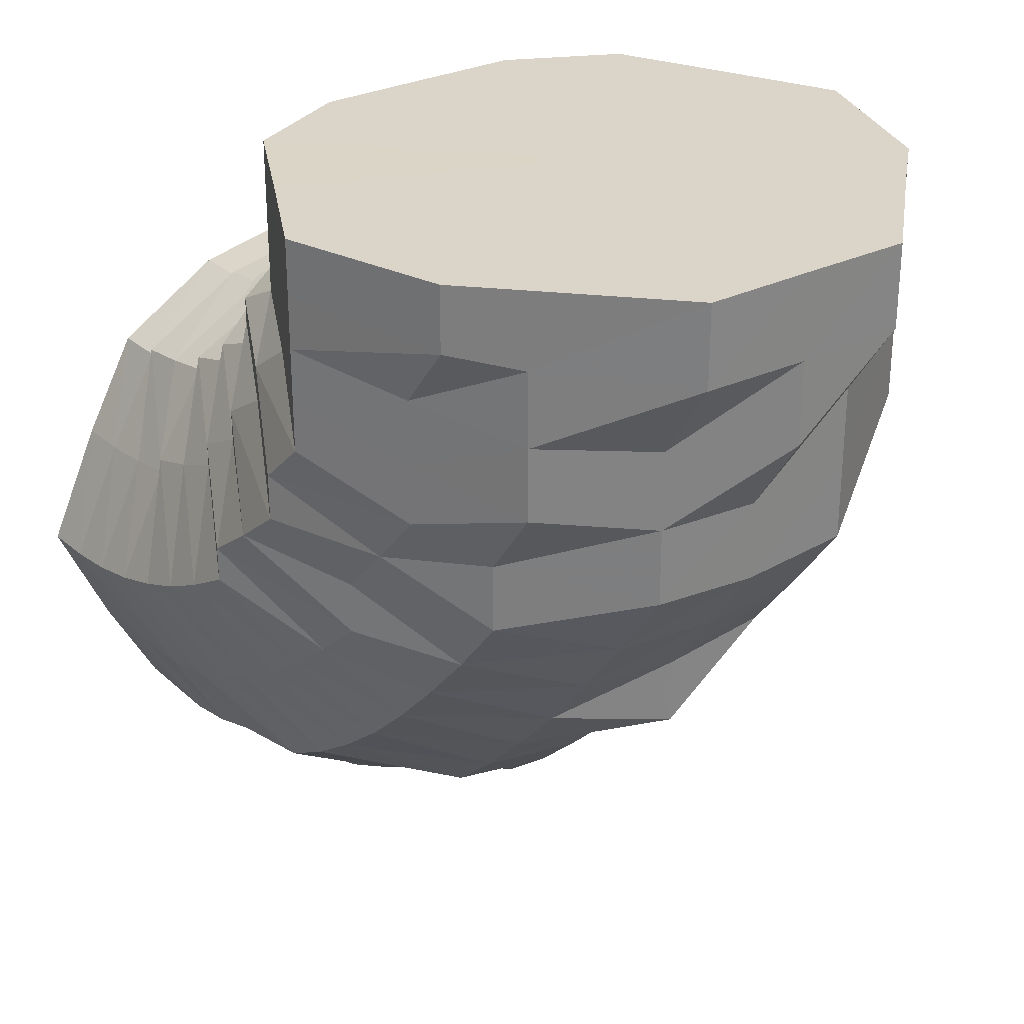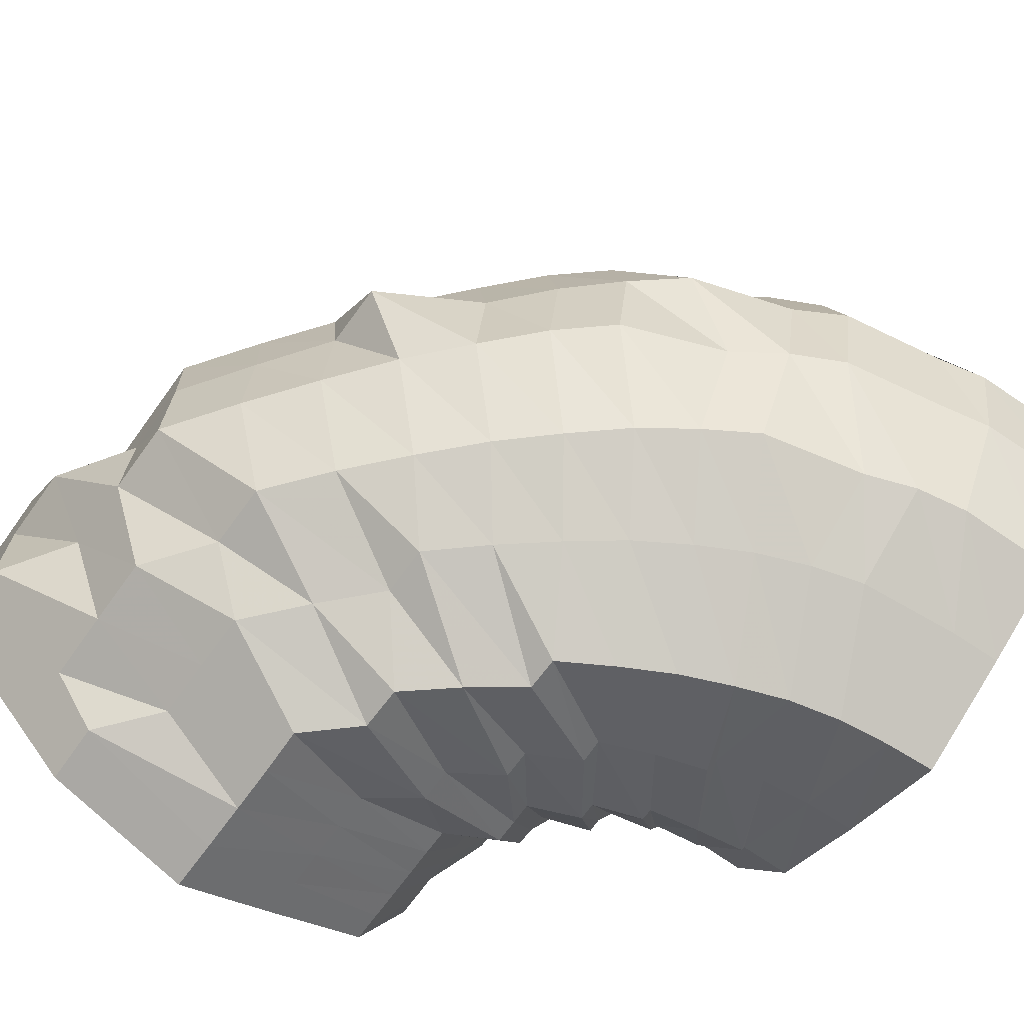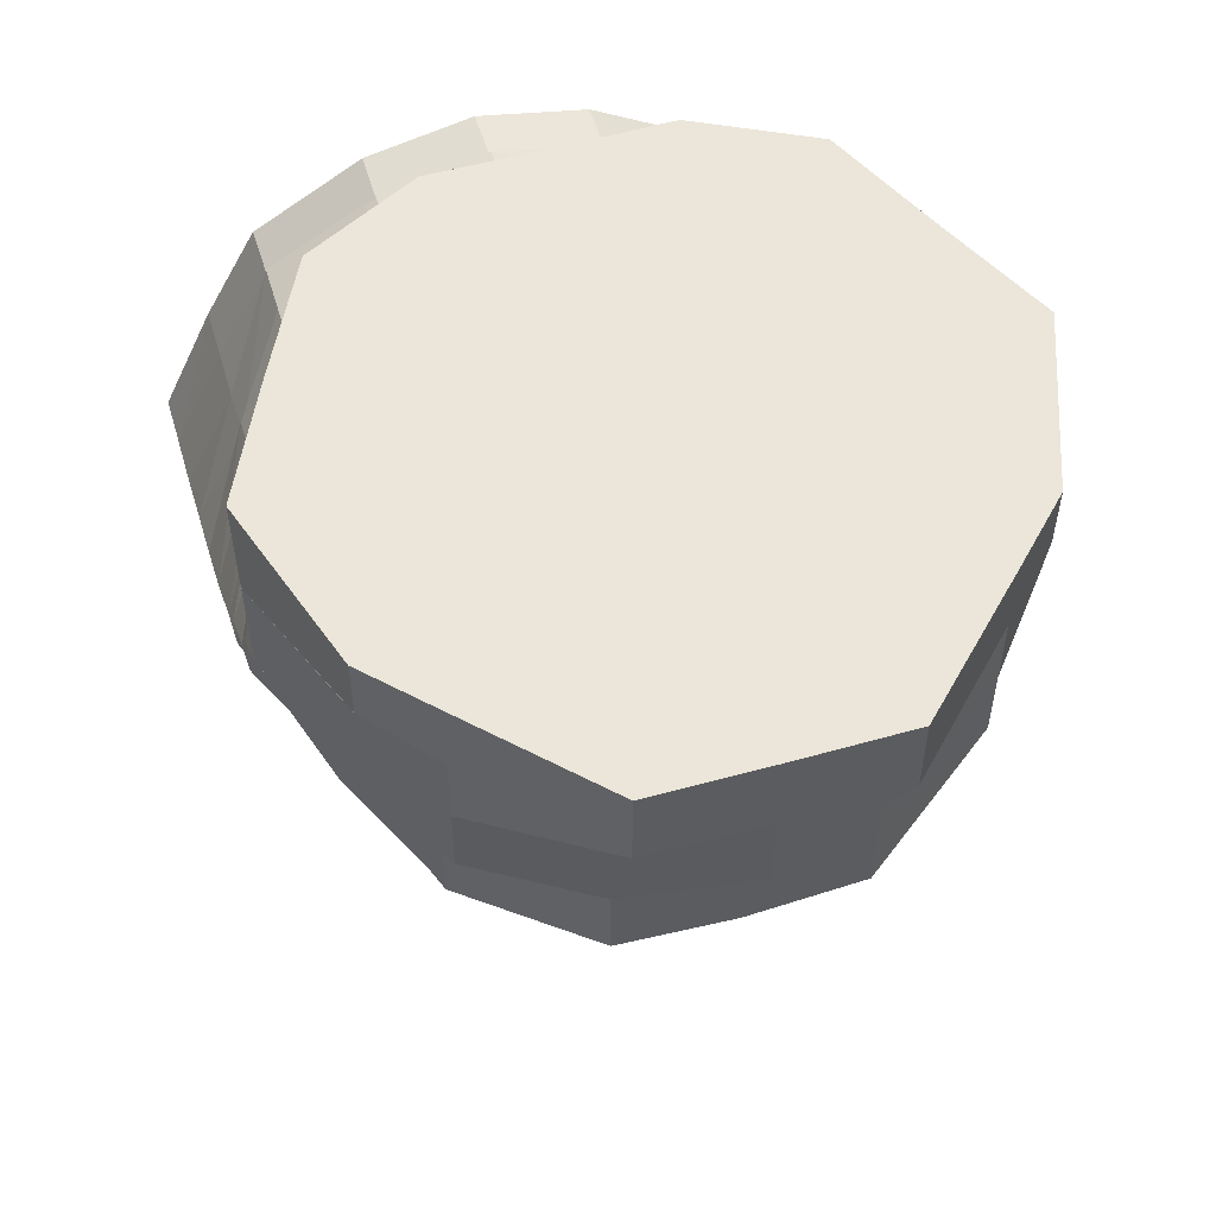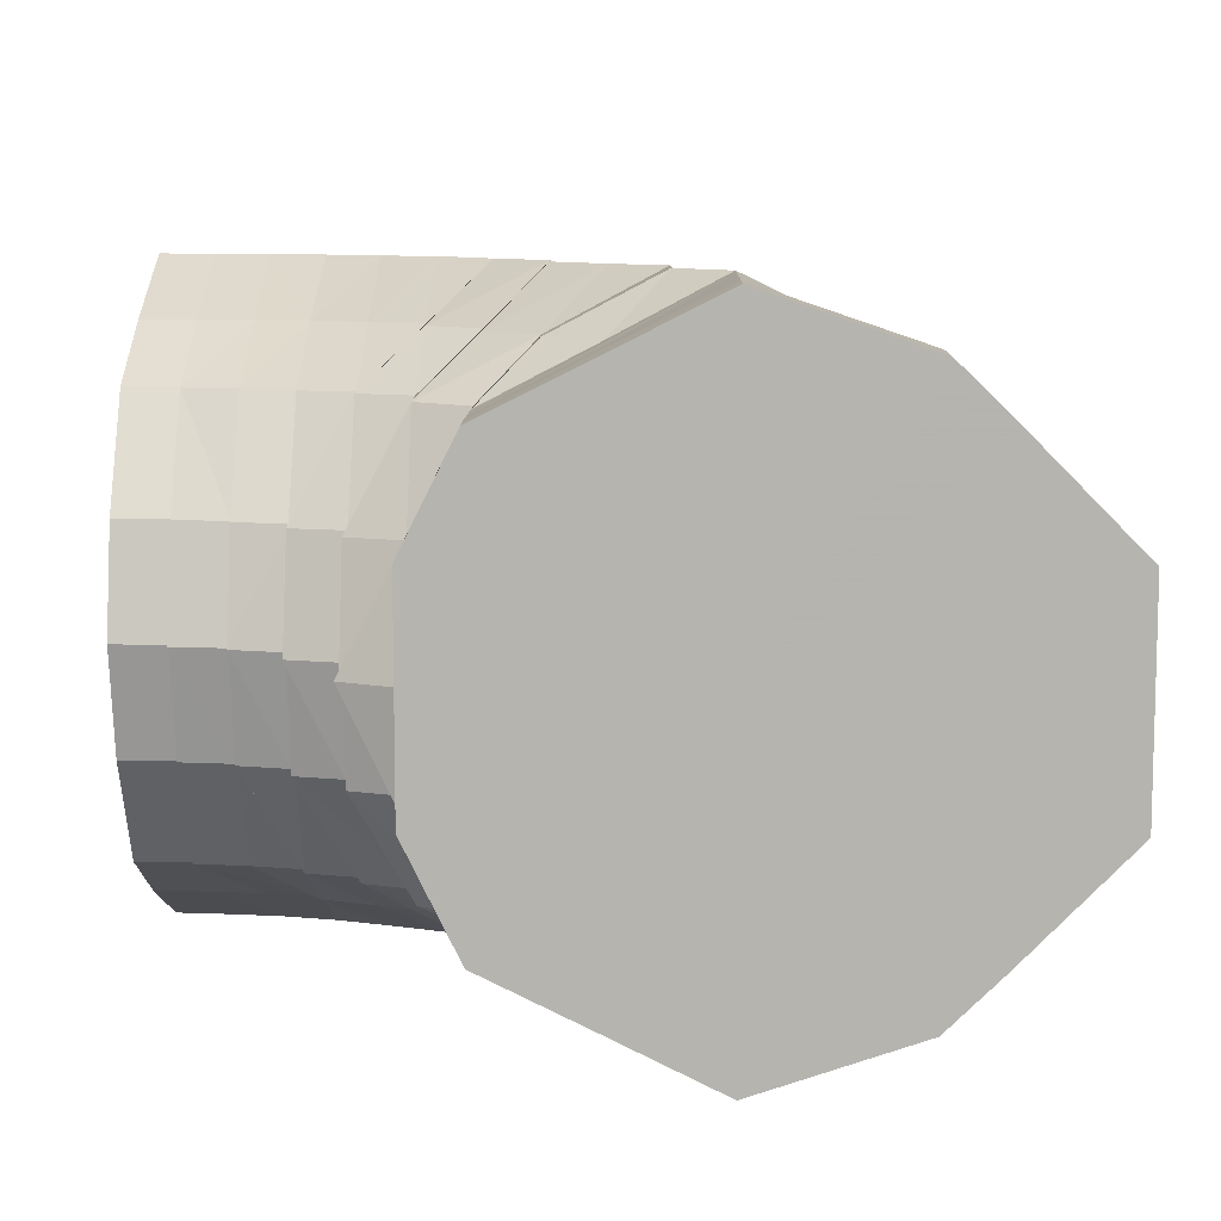
<metadata>
{"format":"obj","ext":"obj","renderer":"f3d","projection":"perspective","resolution":1024,"background":"white","views":[{"elev":29.2,"azim":54.2,"up":"+Z"},{"elev":-69.3,"azim":144.1,"up":"+Y"},{"elev":56.4,"azim":73.7,"up":"+Z"},{"elev":9.4,"azim":1.0,"up":"+Y"}]}
</metadata>
<code>
o 9270
v 2162 1875 19.09
v 2162 1875 19.09
v 2162 1875 19.1
v 2162 1875 19.1
v 2162 1875 19.11
v 2162 1875 19.1
v 2162 1875 19.11
v 2162 1875 19.13
v 2162 1875 19.11
v 2162 1875 19.1
v 2162 1875 19.1
v 2162 1875 19.11
v 2162 1875 19.1
v 2162 1875 19.1
v 2162 1875 19.1
v 2162 1875 19.09
v 2162 1875 19.1
v 2162 1875 19.1
v 2162 1875 19.11
v 2162 1875 19.12
v 2162 1875 19.11
v 2162 1875 19.1
v 2162 1875 19.11
v 2162 1875 19.13
v 2162 1875 19.13
v 2162 1875 19.15
v 2162 1875 19.13
v 2162 1875 19.11
v 2162 1875 19.13
v 2162 1875 19.15
v 2162 1875 19.16
v 2162 1875 19.18
v 2162 1875 19.15
v 2162 1875 19.15
v 2162 1875 19.13
v 2162 1875 19.15
v 2162 1875 19.17
v 2162 1875 19.18
v 2162 1875 19.19
v 2162 1875 19.19
v 2162 1875 19.2
v 2162 1875 19.19
v 2162 1875 19.2
v 2162 1875 19.18
v 2162 1875 19.17
v 2162 1875 19.15
v 2162 1875 19.17
v 2162 1875 19.19
v 2162 1875 19.17
v 2162 1875 19.19
v 2162 1875 19.19
v 2162 1875 19.2
v 2162 1875 19.19
v 2162 1875 19.2
v 2162 1875 19.2
v 2162 1875 19.2
v 2162 1875 19.2
v 2162 1875 19.21
v 2162 1875 19.21
v 2162 1875 19.21
v 2162 1875 19.2
v 2162 1875 19.21
v 2162 1875 19.19
v 2162 1875 19.2
v 2162 1875 19.2
v 2162 1875 19.19
v 2162 1875 19.19
v 2162 1875 19.17
v 2162 1875 19.17
v 2162 1875 19.19
v 2162 1875 19.15
v 2162 1875 19.15
v 2162 1875 19.17
v 2162 1875 19.13
v 2162 1875 19.15
v 2162 1875 19.13
v 2162 1875 19.13
v 2162 1875 19.15
v 2162 1875 19.17
v 2162 1875 19.19
v 2162 1875 19.19
v 2162 1875 19.2
v 2162 1875 19.2
v 2162 1875 19.21
v 2162 1875 19.18
v 2162 1875 19.21
v 2162 1875 19.2
v 2162 1875 19.21
v 2162 1875 19.2
v 2162 1875 19.2
v 2162 1875 19.19
v 2162 1875 19.19
v 2162 1875 19.17
v 2162 1875 19.2
v 2162 1875 19.21
v 2162 1875 19.21
v 2162 1875 19.2
v 2162 1875 19.2
v 2162 1875 19.21
v 2162 1875 19.21
v 2162 1875 19.21
v 2162 1875 19.19
v 2162 1875 19.19
v 2162 1875 19.2
v 2162 1875 19.21
v 2162 1875 19.2
v 2162 1875 19.21
v 2162 1875 19.21
v 2162 1875 19.21
v 2162 1875 19.21
v 2162 1875 19.2
v 2162 1875 19.21
v 2162 1875 19.19
v 2162 1875 19.21
v 2162 1875 19.21
v 2162 1875 19.21
v 2162 1875 19.21
v 2162 1875 19.2
v 2162 1875 19.21
v 2162 1875 19.2
v 2162 1875 19.18
v 2162 1875 19.18
v 2162 1875 19.18
v 2162 1875 19.15
v 2162 1875 19.2
v 2162 1875 19.2
v 2162 1875 19.21
v 2162 1875 19.19
v 2162 1875 19.2
v 2162 1875 19.18
v 2162 1875 19.21
v 2162 1875 19.2
v 2162 1875 19.18
v 2162 1875 19.15
v 2162 1875 19.19
v 2162 1875 19.16
v 2162 1875 19.2
v 2162 1875 19.14
v 2162 1875 19.12
v 2162 1875 19.14
v 2162 1875 19.17
v 2162 1875 19.11
v 2162 1875 19.13
v 2162 1875 19.15
v 2162 1875 19.17
v 2162 1875 19.19
v 2162 1875 19.16
v 2162 1875 19.2
v 2162 1875 19.17
v 2162 1875 19.18
v 2162 1875 19.21
v 2162 1875 19.18
v 2162 1875 19.17
v 2162 1875 19.22
v 2162 1875 19.21
v 2162 1875 19.22
v 2162 1875 19.2
v 2162 1875 19.18
v 2162 1875 19.22
v 2162 1875 19.22
v 2162 1875 19.19
v 2162 1875 19.21
v 2162 1875 19.16
v 2162 1875 19.2
v 2162 1875 19.17
v 2162 1875 19.14
v 2162 1875 19.15
v 2162 1875 19.13
v 2162 1875 19.12
v 2162 1875 19.12
v 2162 1875 19.13
v 2162 1875 19.1
v 2162 1875 19.11
v 2162 1875 19.12
v 2162 1875 19.1
v 2162 1875 19.11
v 2162 1875 19.12
v 2162 1875 19.12
v 2162 1875 19.12
v 2162 1875 19.13
v 2162 1875 19.15
v 2162 1875 19.14
v 2162 1875 19.16
v 2162 1875 19.13
v 2162 1875 19.14
v 2162 1875 19.12
v 2162 1875 19.13
v 2162 1875 19.13
v 2162 1875 19.13
v 2162 1875 19.14
v 2162 1875 19.14
v 2162 1875 19.16
v 2162 1875 19.15
v 2162 1875 19.18
v 2162 1875 19.17
v 2162 1875 19.15
v 2162 1875 19.17
v 2162 1875 19.14
v 2162 1875 19.14
v 2162 1875 19.15
v 2162 1875 19.16
v 2162 1875 19.15
v 2162 1875 19.15
v 2162 1875 19.16
v 2162 1875 19.16
v 2162 1875 19.17
v 2162 1875 19.16
v 2162 1875 19.18
v 2162 1875 19.18
v 2162 1875 19.19
v 2162 1875 19.17
v 2162 1875 19.2
v 2162 1875 19.19
v 2162 1875 19.2
v 2162 1875 19.18
v 2162 1875 19.2
v 2162 1875 19.21
v 2162 1875 19.21
v 2162 1875 19.19
v 2162 1875 19.17
v 2162 1875 19.16
v 2162 1875 19.2
v 2162 1875 19.17
v 2162 1875 19.17
v 2162 1875 19.18
v 2162 1875 19.2
v 2162 1875 19.18
v 2162 1875 19.19
v 2162 1875 19.18
v 2162 1875 19.2
v 2162 1875 19.18
v 2162 1875 19.19
v 2162 1875 19.19
v 2162 1875 19.18
v 2162 1875 19.19
v 2162 1875 19.18
v 2162 1875 19.2
v 2162 1875 19.19
v 2162 1875 19.2
v 2162 1875 19.2
v 2162 1875 19.21
v 2162 1875 19.21
v 2162 1875 19.22
v 2162 1875 19.22
v 2162 1875 19.23
v 2162 1875 19.23
v 2162 1875 19.23
v 2162 1875 19.23
v 2162 1875 19.24
v 2162 1875 19.23
v 2162 1875 19.24
v 2162 1875 19.24
v 2162 1875 19.22
v 2162 1875 19.24
v 2162 1875 19.25
v 2162 1875 19.22
v 2162 1875 19.23
v 2162 1875 19.25
v 2162 1875 19.25
v 2162 1875 19.24
v 2162 1875 19.25
v 2162 1875 19.23
v 2162 1875 19.21
v 2162 1875 19.24
v 2162 1875 19.25
v 2162 1875 19.21
v 2162 1875 19.22
v 2162 1875 19.24
v 2162 1875 19.25
v 2162 1875 19.21
v 2162 1875 19.22
v 2162 1875 19.24
v 2162 1875 19.25
v 2162 1875 19.21
v 2162 1875 19.22
v 2162 1875 19.24
v 2162 1875 19.25
v 2162 1875 19.21
v 2162 1875 19.22
v 2162 1875 19.24
v 2162 1875 19.25
v 2162 1875 19.2
v 2162 1875 19.22
v 2162 1875 19.24
v 2162 1875 19.25
v 2162 1875 19.2
v 2162 1875 19.22
v 2162 1875 19.21
v 2162 1875 19.21
v 2162 1875 19.21
v 2162 1875 19.22
v 2162 1875 19.21
v 2162 1875 19.22
v 2162 1875 19.22
v 2162 1875 19.22
v 2162 1875 19.22
v 2162 1875 19.22
v 2162 1875 19.22
v 2162 1875 19.22
v 2162 1875 19.22
v 2162 1875 19.22
v 2162 1875 19.23
v 2162 1875 19.23
v 2162 1875 19.23
v 2162 1875 19.23
v 2162 1875 19.23
v 2162 1875 19.23
v 2162 1875 19.23
v 2162 1875 19.23
v 2162 1875 19.24
v 2162 1875 19.24
v 2162 1875 19.24
v 2162 1875 19.24
v 2162 1875 19.24
v 2162 1875 19.24
v 2162 1875 19.25
v 2162 1875 19.25
v 2162 1875 19.25
v 2162 1875 19.25
v 2162 1875 19.25
v 2162 1875 19.25
v 2162 1875 19.24
v 2162 1875 19.25
v 2162 1875 19.23
v 2162 1875 19.24
v 2162 1875 19.25
v 2162 1875 19.23
v 2162 1875 19.24
v 2162 1875 19.25
v 2162 1875 19.24
v 2162 1875 19.25
v 2162 1875 19.25
v 2162 1875 19.25
v 2162 1875 19.25
v 2162 1875 19.25
v 2162 1875 19.25
v 2162 1875 19.25
v 2162 1875 19.25
v 2162 1875 19.25
v 2162 1875 19.25
v 2162 1875 19.25
v 2162 1875 19.25
v 2162 1875 19.25
v 2162 1875 19.25
v 2162 1875 19.25
v 2162 1875 19.25
v 2162 1875 19.25
v 2162 1875 19.25
v 2162 1875 19.25
v 2162 1875 19.19
v 2162 1875 19.2
v 2162 1875 19.2
v 2162 1875 19.21
v 2162 1875 19.21
v 2162 1875 19.2
v 2162 1875 19.2
v 2162 1875 19.19
v 2162 1875 19.19
v 2162 1875 19.17
v 2162 1875 19.17
v 2162 1875 19.09
v 2162 1875 19.1
v 2162 1875 19.15
v 2162 1875 19.11
v 2162 1875 19.1
v 2162 1875 19.13
v 2162 1875 19.11
v 2162 1875 19.15
v 2162 1875 19.13
v 2162 1875 19.17
v 2162 1875 19.15
v 2162 1875 19.19
v 2162 1875 19.17
v 2162 1875 19.2
v 2162 1875 19.19
v 2162 1875 19.21
v 2162 1875 19.2
f 1 2 3
f 3 4 5
f 2 4 6
f 5 7 8
f 4 7 9
f 2 10 4
f 4 11 7
f 10 11 4
f 11 12 7
f 13 10 2
f 10 14 11
f 15 13 2
f 15 2 16
f 17 15 1
f 13 18 10
f 18 14 10
f 19 13 15
f 20 18 13
f 19 20 13
f 21 19 15
f 21 15 22
f 23 21 17
f 24 19 21
f 25 20 19
f 24 25 19
f 26 25 24
f 27 24 21
f 27 21 28
f 29 27 23
f 30 26 24
f 30 24 27
f 26 31 25
f 32 33 30
f 34 30 27
f 34 27 35
f 36 34 29
f 37 30 34
f 37 38 30
f 39 38 37
f 40 39 37
f 41 42 40
f 39 43 44
f 45 37 34
f 45 34 46
f 47 45 36
f 48 37 49
f 50 51 47
f 52 53 51
f 54 55 50
f 56 57 48
f 58 57 56
f 59 60 54
f 61 62 60
f 63 61 64
f 65 64 59
f 66 67 65
f 68 69 66
f 69 67 70
f 71 72 68
f 72 69 73
f 8 74 71
f 74 72 75
f 7 74 76
f 7 12 74
f 74 77 72
f 12 77 74
f 72 78 69
f 77 78 72
f 69 79 67
f 78 79 69
f 79 80 67
f 81 80 82
f 82 83 84
f 79 85 80
f 84 86 87
f 86 88 89
f 87 90 91
f 86 90 55
f 91 92 93
f 94 95 86
f 95 96 97
f 98 94 99
f 94 100 95
f 100 101 95
f 102 103 98
f 103 94 83
f 104 100 94
f 103 104 94
f 100 105 101
f 104 106 100
f 106 105 100
f 105 107 101
f 101 107 108
f 108 109 43
f 110 108 111
f 111 112 113
f 107 114 108
f 105 115 107
f 107 116 114
f 115 116 107
f 116 117 114
f 114 117 118
f 119 118 120
f 120 121 122
f 122 123 124
f 125 126 123
f 127 125 128
f 117 129 118
f 118 129 130
f 117 131 129
f 132 130 133
f 133 31 134
f 121 130 31
f 129 135 130
f 130 136 31
f 130 135 136
f 129 137 135
f 131 137 129
f 31 136 138
f 31 138 25
f 25 138 20
f 138 139 20
f 20 139 18
f 136 140 138
f 138 140 139
f 136 141 140
f 135 141 136
f 139 142 18
f 18 142 14
f 140 143 139
f 139 143 142
f 141 144 140
f 140 144 143
f 141 145 144
f 135 146 141
f 146 145 141
f 137 146 135
f 145 147 144
f 146 148 145
f 149 150 147
f 137 151 146
f 151 148 146
f 148 152 153
f 154 151 137
f 131 154 137
f 151 155 148
f 154 156 151
f 156 155 151
f 155 157 148
f 148 157 158
f 156 159 155
f 155 160 157
f 159 160 155
f 157 161 158
f 160 162 157
f 157 162 161
f 158 161 163
f 158 163 147
f 162 164 161
f 161 165 163
f 161 164 165
f 147 163 166
f 163 165 167
f 163 167 166
f 147 166 168
f 144 147 168
f 144 168 143
f 143 168 169
f 143 169 142
f 168 166 170
f 168 170 169
f 166 167 171
f 166 171 170
f 142 169 172
f 142 172 14
f 169 170 173
f 169 173 172
f 170 171 174
f 170 174 173
f 14 172 175
f 14 175 11
f 11 175 12
f 172 176 175
f 172 173 176
f 175 177 12
f 175 176 177
f 12 177 77
f 173 178 176
f 173 174 178
f 176 179 177
f 176 178 179
f 177 180 77
f 177 179 180
f 77 180 78
f 180 181 78
f 78 181 79
f 181 85 79
f 180 182 181
f 179 182 180
f 181 183 85
f 182 183 181
f 179 184 182
f 178 184 179
f 182 185 183
f 184 185 182
f 178 186 184
f 174 186 178
f 184 187 185
f 186 187 184
f 174 188 186
f 171 188 174
f 186 189 187
f 188 189 186
f 171 190 188
f 167 190 171
f 188 191 189
f 190 191 188
f 167 192 190
f 165 192 167
f 190 193 191
f 192 193 190
f 165 194 192
f 164 194 165
f 192 195 193
f 194 195 192
f 193 196 191
f 195 197 193
f 193 197 196
f 191 196 198
f 191 198 189
f 189 198 199
f 189 199 187
f 196 200 198
f 197 201 196
f 196 201 200
f 187 199 202
f 187 202 185
f 198 203 199
f 198 200 203
f 199 204 202
f 199 203 204
f 185 202 205
f 185 205 183
f 202 204 206
f 202 206 205
f 203 207 204
f 183 205 208
f 183 208 85
f 85 208 103
f 85 103 80
f 208 104 103
f 205 209 208
f 208 209 104
f 205 206 209
f 209 106 104
f 206 210 209
f 209 210 106
f 204 211 206
f 206 211 210
f 204 207 211
f 210 212 106
f 106 212 105
f 212 115 105
f 210 213 212
f 211 213 210
f 212 214 115
f 213 214 212
f 211 215 213
f 207 215 211
f 213 216 214
f 215 216 213
f 214 217 115
f 115 217 116
f 216 218 214
f 214 218 217
f 215 219 216
f 207 220 215
f 220 219 215
f 221 220 207
f 203 221 207
f 200 221 203
f 216 222 218
f 219 222 216
f 200 223 221
f 201 223 200
f 221 224 220
f 223 224 221
f 220 225 219
f 224 225 220
f 219 226 222
f 225 226 219
f 224 227 225
f 225 228 226
f 227 228 225
f 229 227 224
f 223 229 224
f 227 230 228
f 231 229 223
f 201 231 223
f 229 232 227
f 232 230 227
f 231 233 229
f 233 232 229
f 234 231 201
f 197 234 201
f 235 233 231
f 234 235 231
f 236 234 197
f 195 236 197
f 237 235 234
f 236 237 234
f 238 236 195
f 194 238 195
f 239 237 236
f 238 239 236
f 240 238 194
f 164 240 194
f 241 239 238
f 240 241 238
f 242 240 164
f 162 242 164
f 243 241 240
f 242 243 240
f 244 242 162
f 160 244 162
f 245 243 242
f 244 245 242
f 246 244 160
f 159 246 160
f 247 245 244
f 246 247 244
f 245 248 243
f 247 249 245
f 249 248 245
f 248 250 243
f 243 250 241
f 249 251 248
f 248 252 250
f 251 252 248
f 250 253 241
f 241 253 239
f 252 254 250
f 250 254 253
f 251 255 252
f 253 256 239
f 239 256 237
f 254 257 253
f 253 257 256
f 252 258 254
f 255 258 252
f 255 259 258
f 258 260 254
f 254 260 257
f 258 261 260
f 257 262 256
f 256 263 237
f 256 262 263
f 237 263 235
f 257 264 262
f 260 264 257
f 260 265 264
f 263 266 235
f 235 266 233
f 262 267 263
f 263 267 266
f 264 268 262
f 262 268 267
f 264 269 268
f 266 270 233
f 233 270 232
f 267 271 266
f 266 271 270
f 268 272 267
f 267 272 271
f 268 273 272
f 270 274 232
f 232 274 230
f 271 275 270
f 270 275 274
f 272 276 271
f 271 276 275
f 272 277 276
f 274 278 230
f 275 279 274
f 274 279 278
f 276 280 275
f 275 280 279
f 276 281 280
f 230 278 282
f 230 282 228
f 279 283 278
f 280 284 279
f 279 284 283
f 280 285 284
f 228 282 286
f 228 286 226
f 278 287 282
f 278 283 287
f 282 288 286
f 282 287 288
f 226 286 289
f 226 289 222
f 286 288 290
f 286 290 289
f 287 291 288
f 222 289 292
f 222 292 218
f 289 290 293
f 289 293 292
f 288 294 290
f 288 291 294
f 290 295 293
f 290 294 295
f 218 292 296
f 218 296 217
f 292 293 297
f 292 297 296
f 293 295 298
f 293 298 297
f 217 296 299
f 217 299 116
f 116 299 117
f 299 131 117
f 296 300 299
f 299 300 131
f 296 297 300
f 300 154 131
f 297 301 300
f 300 301 154
f 297 298 301
f 301 156 154
f 301 302 156
f 298 302 301
f 302 159 156
f 298 303 302
f 295 303 298
f 302 304 159
f 303 304 302
f 304 246 159
f 295 305 303
f 294 305 295
f 303 306 304
f 305 306 303
f 304 307 246
f 306 307 304
f 307 247 246
f 294 308 305
f 291 308 294
f 305 309 306
f 308 309 305
f 306 310 307
f 309 310 306
f 307 311 247
f 310 311 307
f 311 249 247
f 311 312 249
f 312 251 249
f 310 313 311
f 313 312 311
f 309 314 310
f 314 313 310
f 315 314 309
f 308 315 309
f 312 316 251
f 316 255 251
f 316 317 255
f 318 316 312
f 313 318 312
f 318 319 316
f 320 318 313
f 314 320 313
f 320 321 318
f 322 320 314
f 315 322 314
f 322 323 320
f 324 315 308
f 291 324 308
f 325 322 315
f 324 325 315
f 325 326 322
f 327 324 291
f 287 327 291
f 283 327 287
f 327 328 324
f 328 325 324
f 328 329 325
f 283 330 327
f 330 328 327
f 330 331 328
f 284 330 283
f 284 332 330
f 333 334 325
f 335 333 328
f 336 335 330
f 337 336 284
f 335 333 338
f 336 335 338
f 333 334 338
f 337 336 338
f 334 339 322
f 334 339 338
f 340 337 280
f 340 337 338
f 341 340 276
f 341 340 338
f 339 342 320
f 339 342 338
f 343 341 272
f 343 341 338
f 342 344 338
f 342 344 318
f 345 343 338
f 345 343 268
f 344 346 338
f 344 346 316
f 347 345 338
f 347 345 264
f 346 348 338
f 346 348 255
f 349 347 338
f 348 349 338
f 349 347 260
f 348 349 258
f 350 351 352
f 351 353 354
f 353 355 356
f 355 357 358
f 357 359 360
f 361 362 363
f 362 364 363
f 365 361 363
f 364 366 363
f 367 365 363
f 366 368 363
f 369 367 363
f 368 370 363
f 371 369 363
f 370 372 363
f 373 371 363
f 372 374 363
f 375 373 363
f 374 376 363
f 377 375 363
f 376 377 363

</code>
